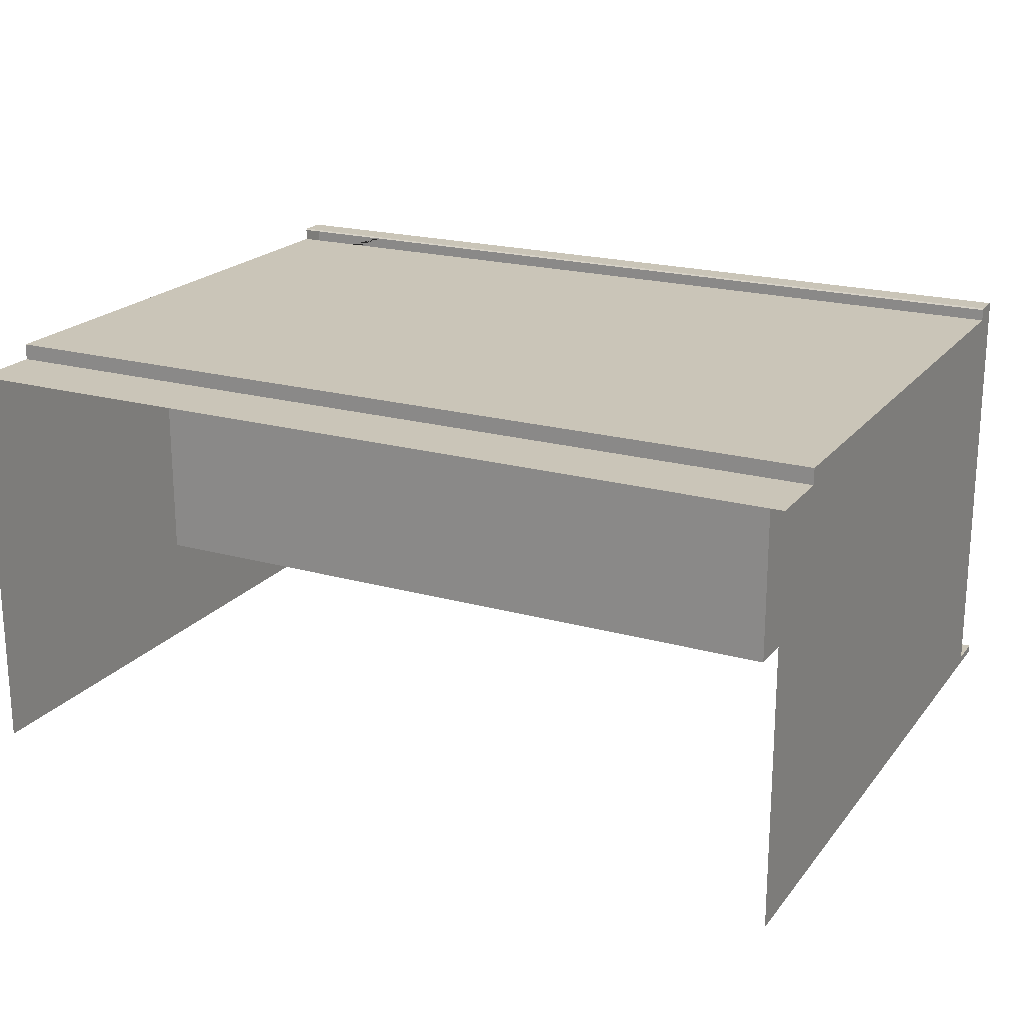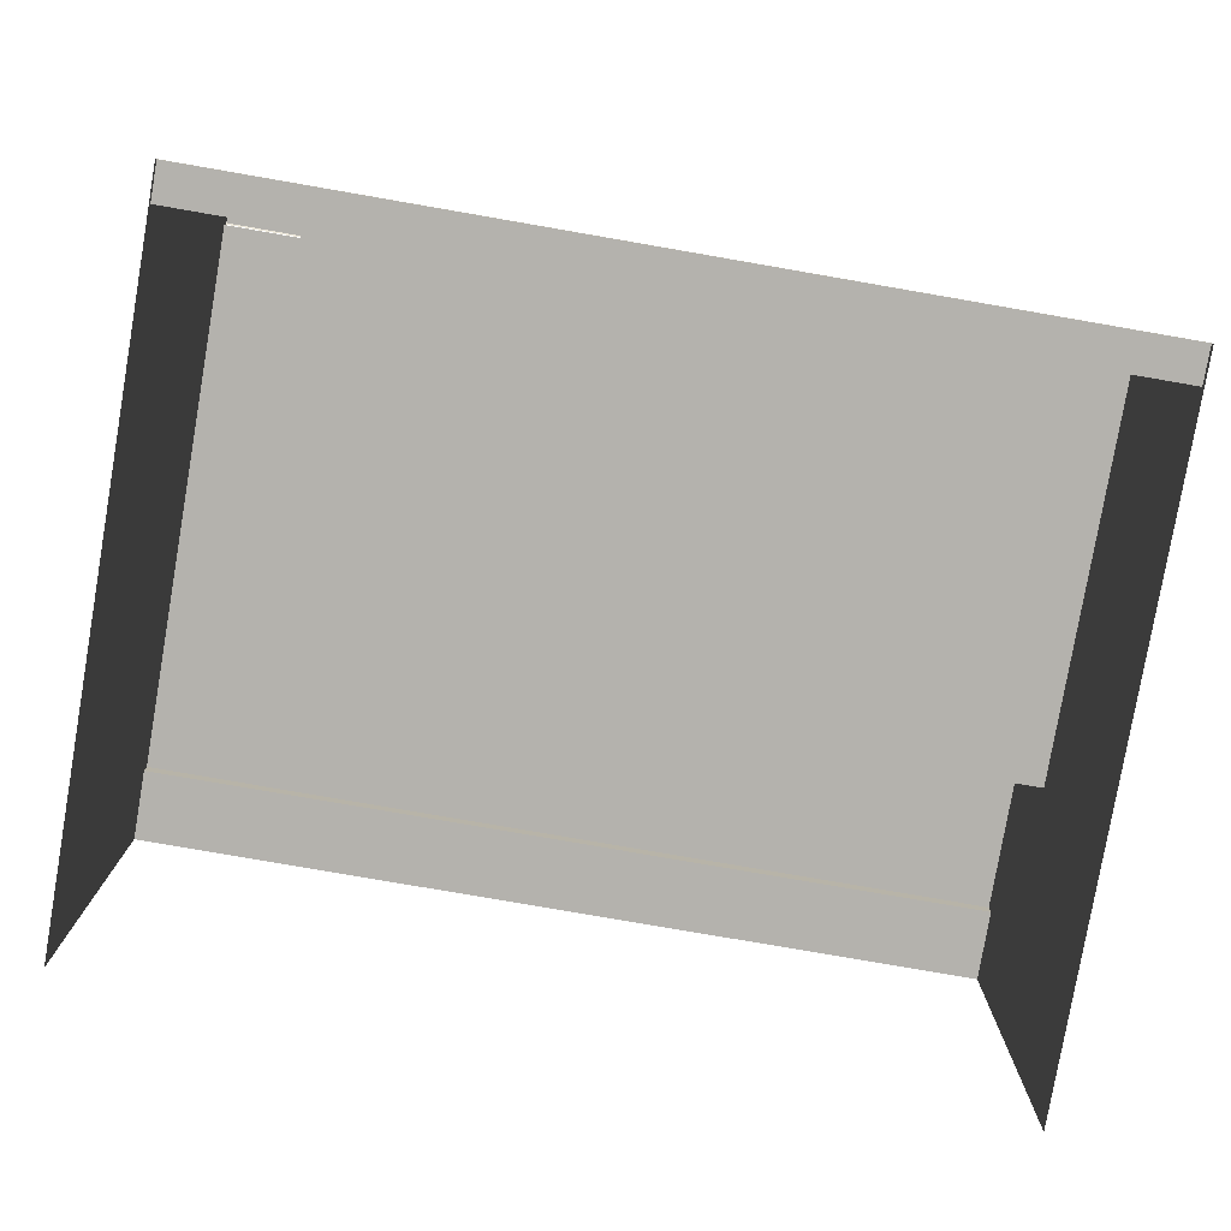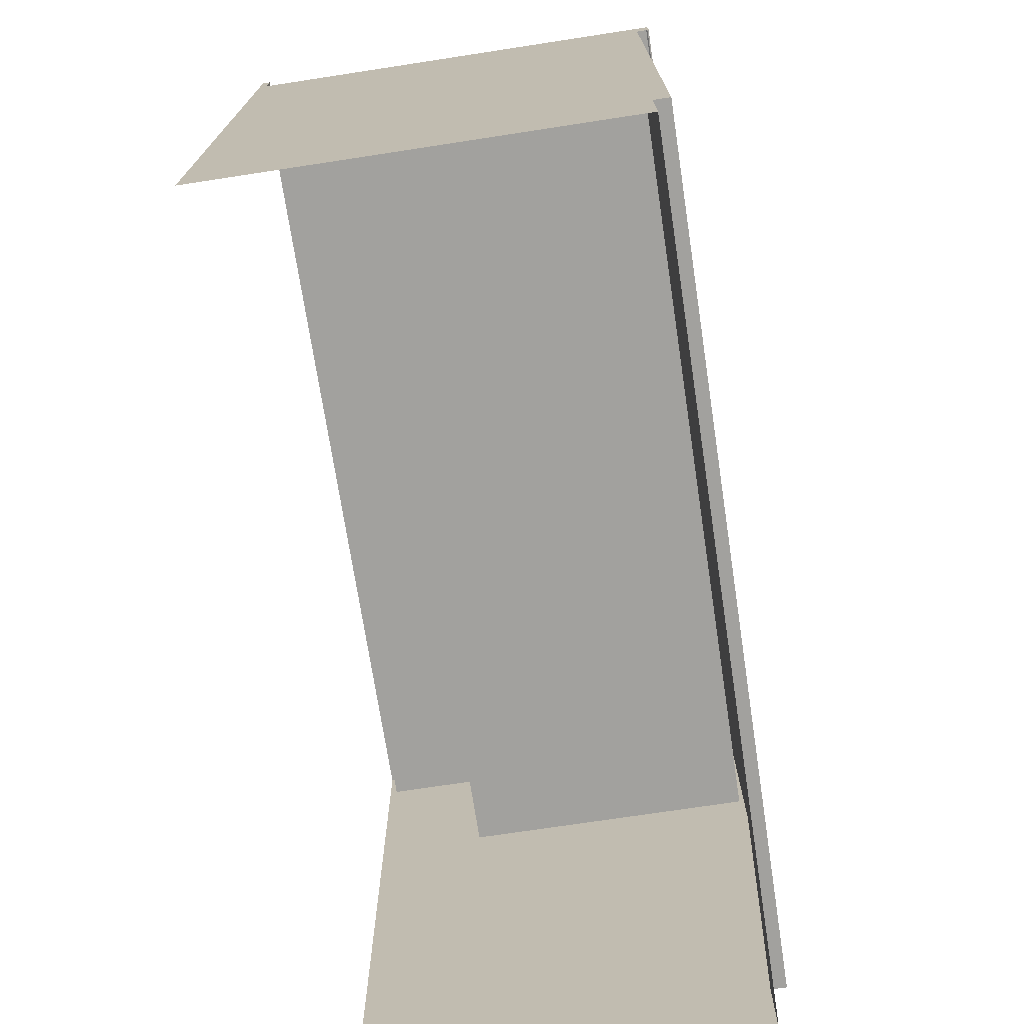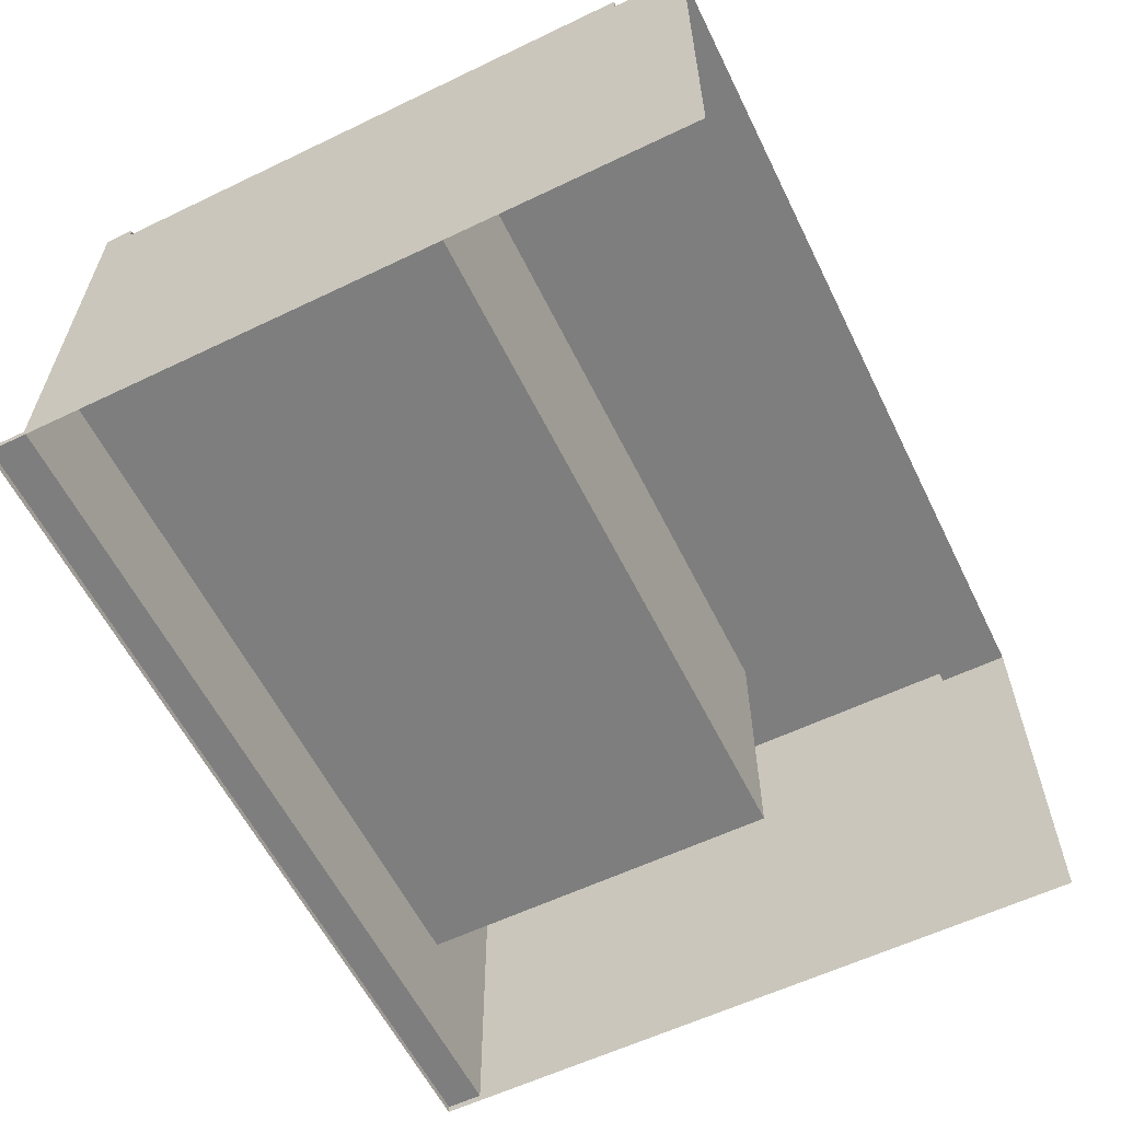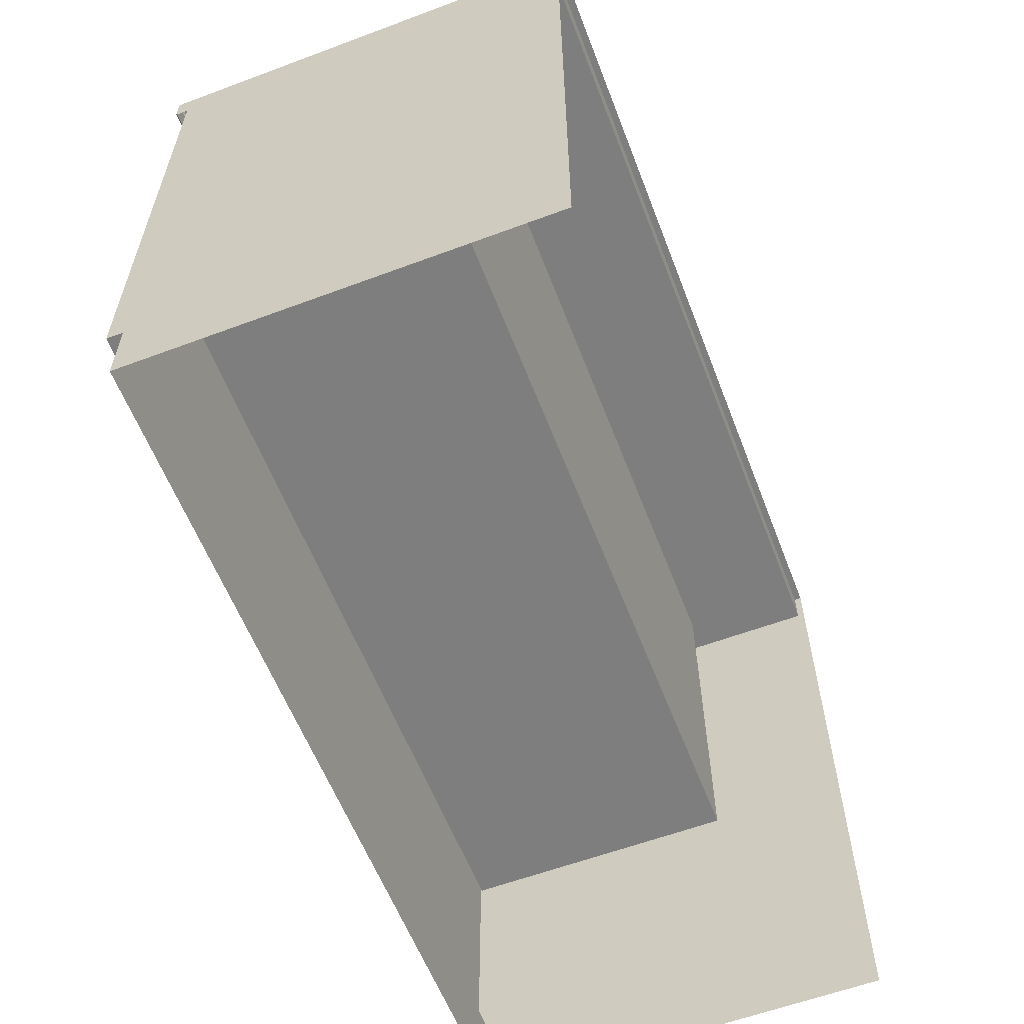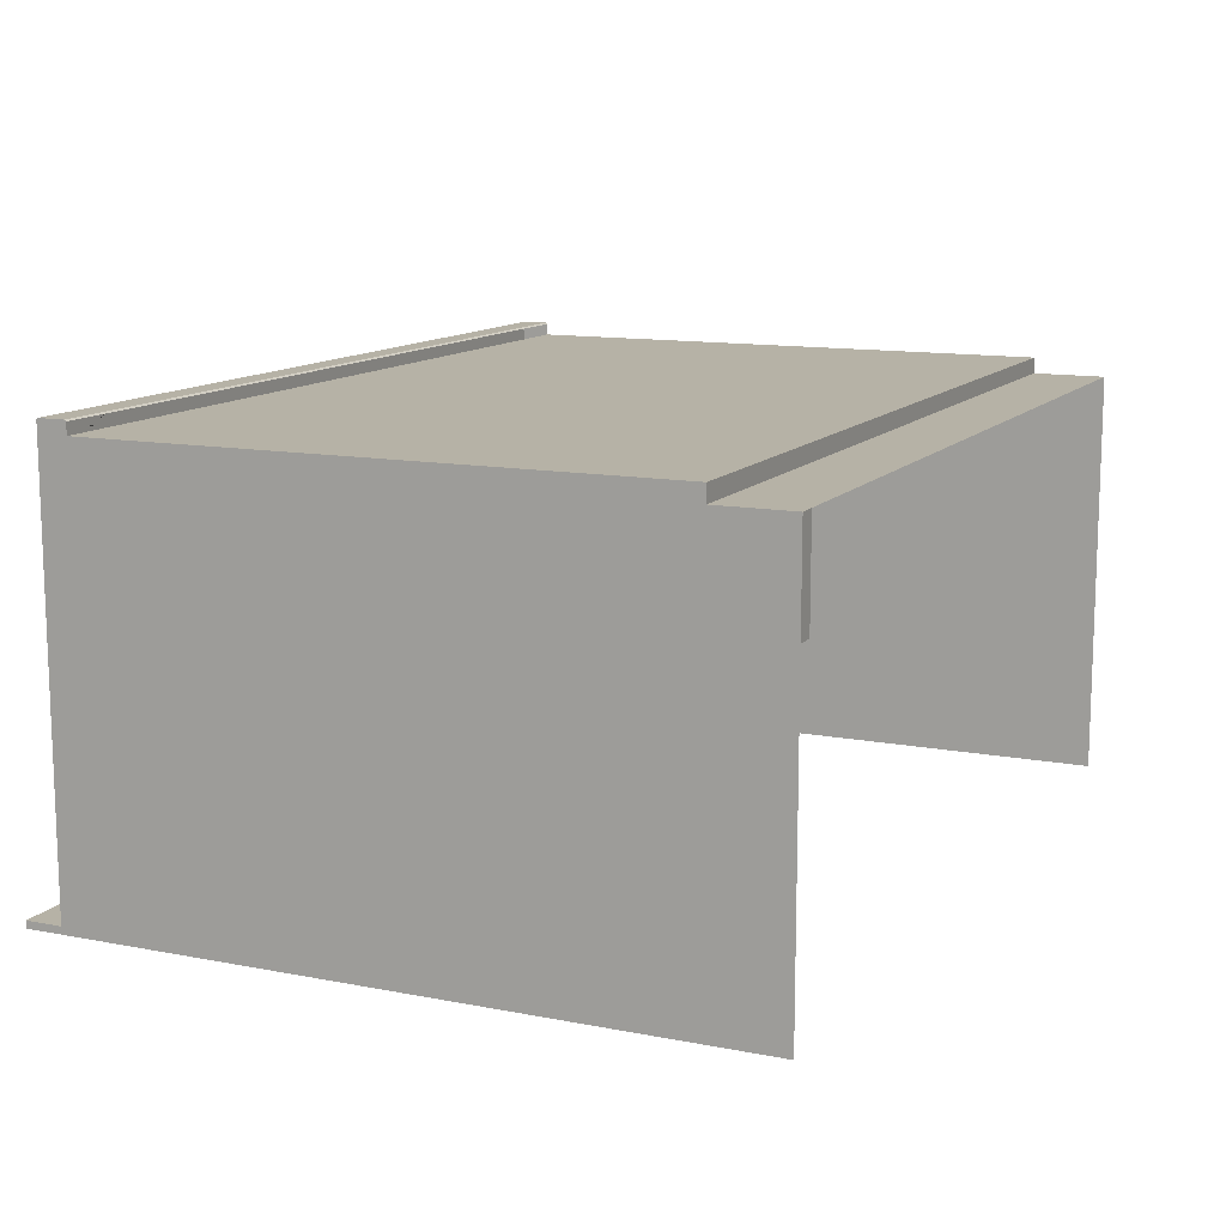
<metadata>
{"format":"obj","ext":"obj","renderer":"f3d","projection":"perspective","resolution":1024,"background":"white","views":[{"elev":20.4,"azim":27.0,"up":"+Z"},{"elev":-79.5,"azim":170.2,"up":"+Z"},{"elev":-72.1,"azim":-81.3,"up":"+Y"},{"elev":-59.5,"azim":-63.8,"up":"+Z"},{"elev":-59.4,"azim":111.0,"up":"+Y"},{"elev":12.2,"azim":-65.4,"up":"+Z"}]}
</metadata>
<code>
g default
v -23.62 0 10.24
v -23.62 0 -11.81
v 23.62 0 -11.81
v 23.62 0 10.24
v -23.62 3.937 10.24
v -23.62 33.86 10.24
v -23.62 33.86 -11.81
v 23.62 33.86 -11.81
v 23.62 3.937 10.24
v 23.62 33.86 10.24
v -23.62 3.937 11.11
v -23.62 33.86 11.11
v 23.62 3.937 11.11
v 23.62 33.86 11.11
v -23.62 3.937 -11.81
v 23.62 3.937 -11.81
v -23.62 33.86 11.73
v 23.62 33.86 11.73
v 23.62 33.86 -11.81
v -23.62 33.86 -11.81
v -23.62 35.43 -11.42
v -23.62 37.41 -11.81
v 23.62 35.43 -11.42
v 23.62 37.41 -11.81
v -23.62 33.94 11.81
v 23.62 33.94 11.81
v 23.62 35.43 11.73
v 23.62 35.35 11.81
v -23.62 35.43 11.73
v -23.62 35.35 11.81
v -23.62 37.41 -11.42
v 23.62 37.41 -11.42
v 0 33.86 11.73
v 0 33.94 11.81
v 0 35.35 11.81
v 0 35.43 11.73
v 0 35.43 -11.42
v 0 37.41 -11.42
v 0 37.41 -11.81
v 11.81 33.86 11.73
v 11.81 33.94 11.81
v 11.81 35.35 11.81
v 11.81 35.43 11.73
v 11.81 35.43 -11.42
v 11.81 37.41 -11.42
v 11.81 37.41 -11.81
v -11.81 37.41 -11.81
v -11.81 37.41 -11.42
v -11.81 35.43 -11.42
v -11.81 35.43 11.73
v -11.81 35.35 11.81
v -11.81 33.94 11.81
v -11.81 33.86 11.73
v -17.72 37.41 -11.81
v -17.72 37.41 -11.42
v -17.72 35.43 -11.42
v -17.72 35.43 11.73
v -17.72 35.35 11.81
v -17.72 33.94 11.81
v -17.72 33.86 11.73
v 17.72 33.86 11.73
v 17.72 33.94 11.81
v 17.72 35.35 11.81
v 17.72 35.43 11.73
v 17.72 35.43 -11.42
v 17.72 37.41 -11.42
v 17.72 37.41 -11.81
v -23.62 33.86 -9.672
v -23.62 35.43 -9.314
v -21.85 35.43 -4.588
v -11.81 35.43 -4.588
v 0 35.43 -4.588
v 11.81 35.43 -4.588
v 17.72 35.43 -4.588
v 23.62 35.43 -9.314
v 23.62 33.86 -9.672
v 23.62 33.86 9.262
v 23.62 35.43 9.303
v 17.72 35.43 10.34
v 11.81 35.43 10.34
v 0 35.43 10.34
v -11.81 35.43 10.34
v -21.85 35.43 10.34
v -23.62 35.43 9.303
v -23.62 33.86 9.262
v 17.72 14.67 10.34
v 11.81 14.67 10.34
v 17.72 14.67 -4.588
v 11.81 14.67 -4.588
v -0 14.67 10.34
v -0 14.67 -4.588
v -11.81 14.67 10.34
v -11.81 14.67 -4.588
v -21.85 14.67 10.34
v -21.85 14.67 -4.588
g d_model2:Counter_LP
f 1 5 15 2
f 1 4 9 5
f 10 9 16 8
f 12 11 13 14
f 6 5 11 12
f 5 9 13 11
f 9 10 14 13
f 15 5 6 7
f 16 9 4 3
f 51 52 34 35
f 21 31 22 20
f 29 17 25 30
f 71 72 37 49
f 23 75 76 19
f 38 39 47 48
f 48 49 37 38
f 52 53 33 34
f 35 36 50 51
f 32 23 19 24
f 21 20 68 69
f 18 27 28 26
f 34 33 40 41
f 35 34 41 42
f 42 43 36 35
f 72 73 44 37
f 38 37 44 45
f 45 46 39 38
f 41 40 61 62
f 42 41 62 63
f 63 64 43 42
f 73 74 65 44
f 45 44 65 66
f 66 67 46 45
f 48 47 54 55
f 55 56 49 48
f 70 71 49 56
f 51 50 57 58
f 58 59 52 51
f 59 60 53 52
f 55 54 22 31
f 21 56 55 31
f 69 70 56 21
f 58 57 29 30
f 25 59 58 30
f 25 17 60 59
f 62 61 18 26
f 63 62 26 28
f 28 27 64 63
f 23 65 74 75
f 66 65 23 32
f 32 24 67 66
f 84 85 17 29
f 57 83 84 29
f 50 82 83 57
f 36 81 82 50
f 43 80 81 36
f 64 79 80 43
f 78 79 64 27
f 77 78 27 18
f 76 75 78 77
f 75 74 79 78
f 87 86 88 89
f 90 87 89 91
f 92 90 91 93
f 94 92 93 95
f 84 83 70 69
f 69 68 85 84
f 80 79 86 87
f 79 74 88 86
f 74 73 89 88
f 81 80 87 90
f 73 72 91 89
f 82 81 90 92
f 72 71 93 91
f 83 82 92 94
f 71 70 95 93
f 70 83 94 95

</code>
